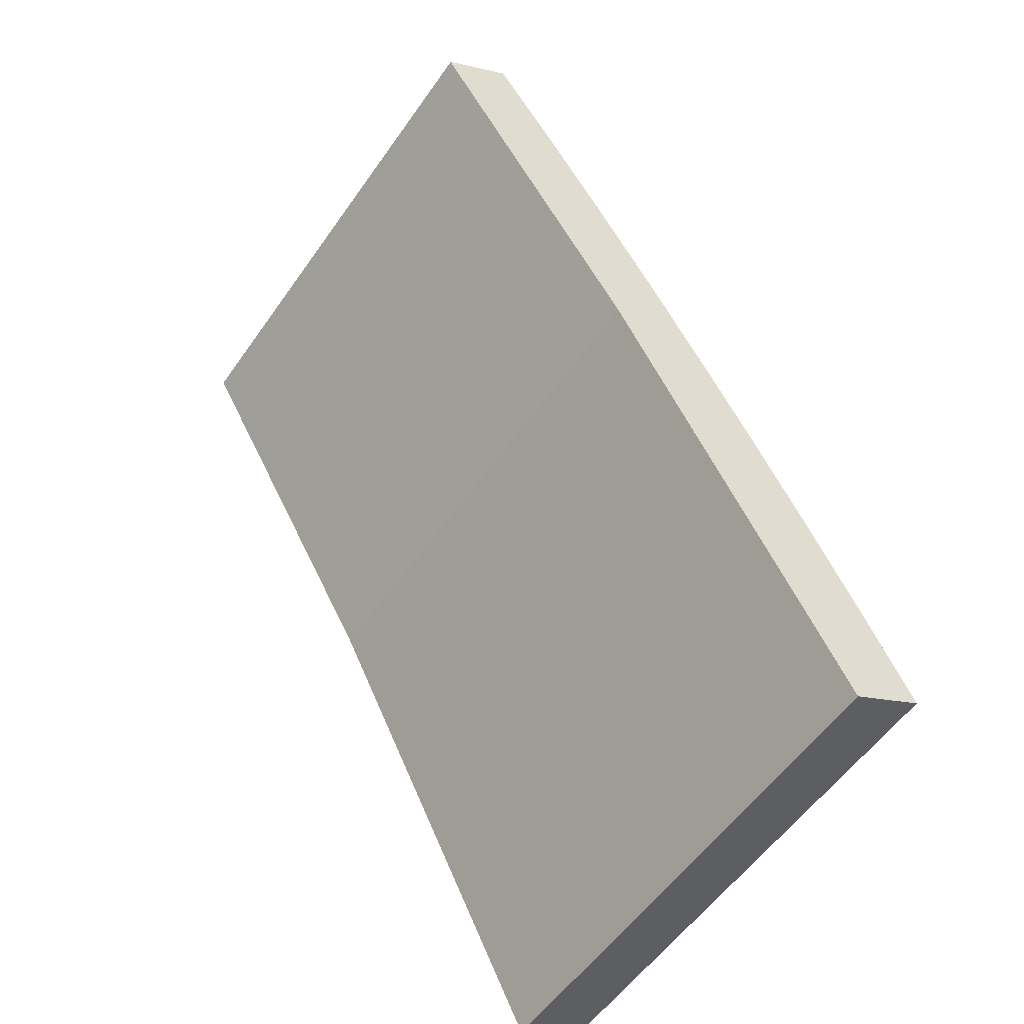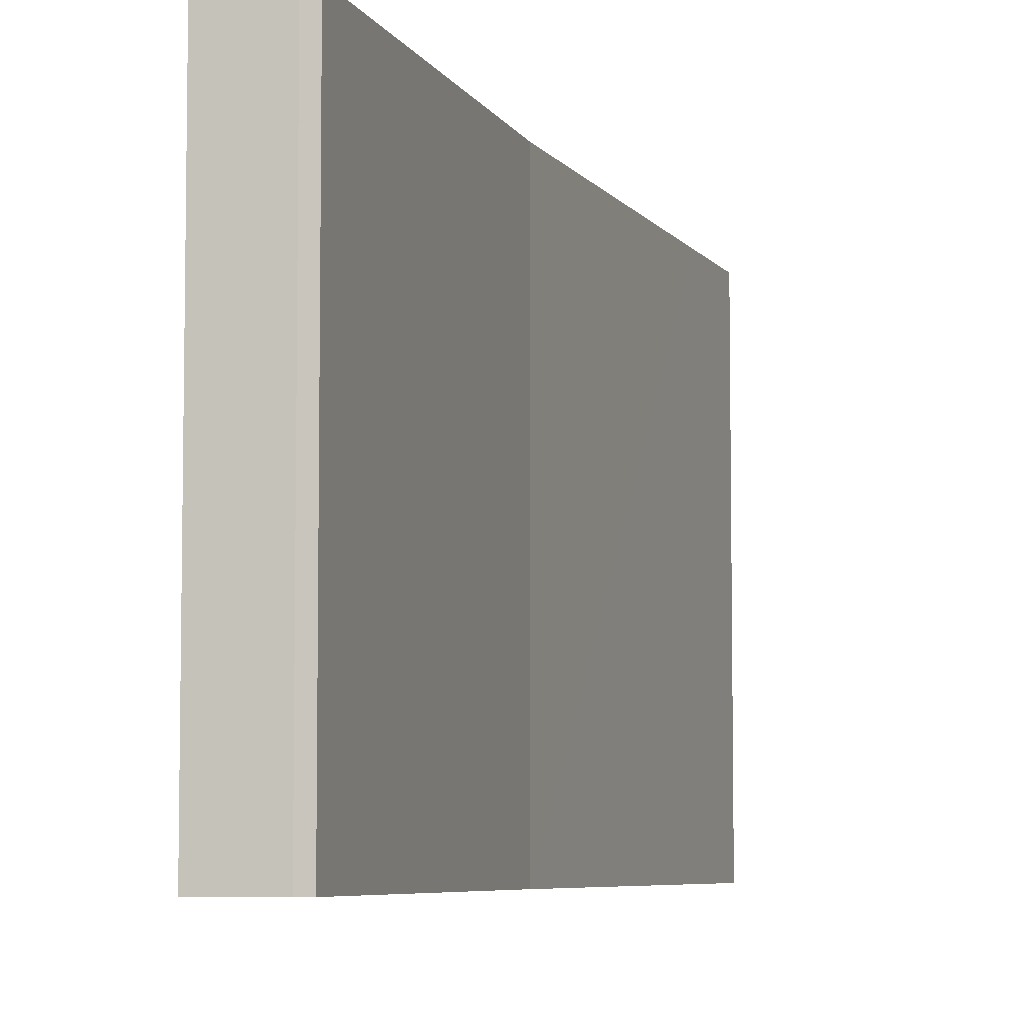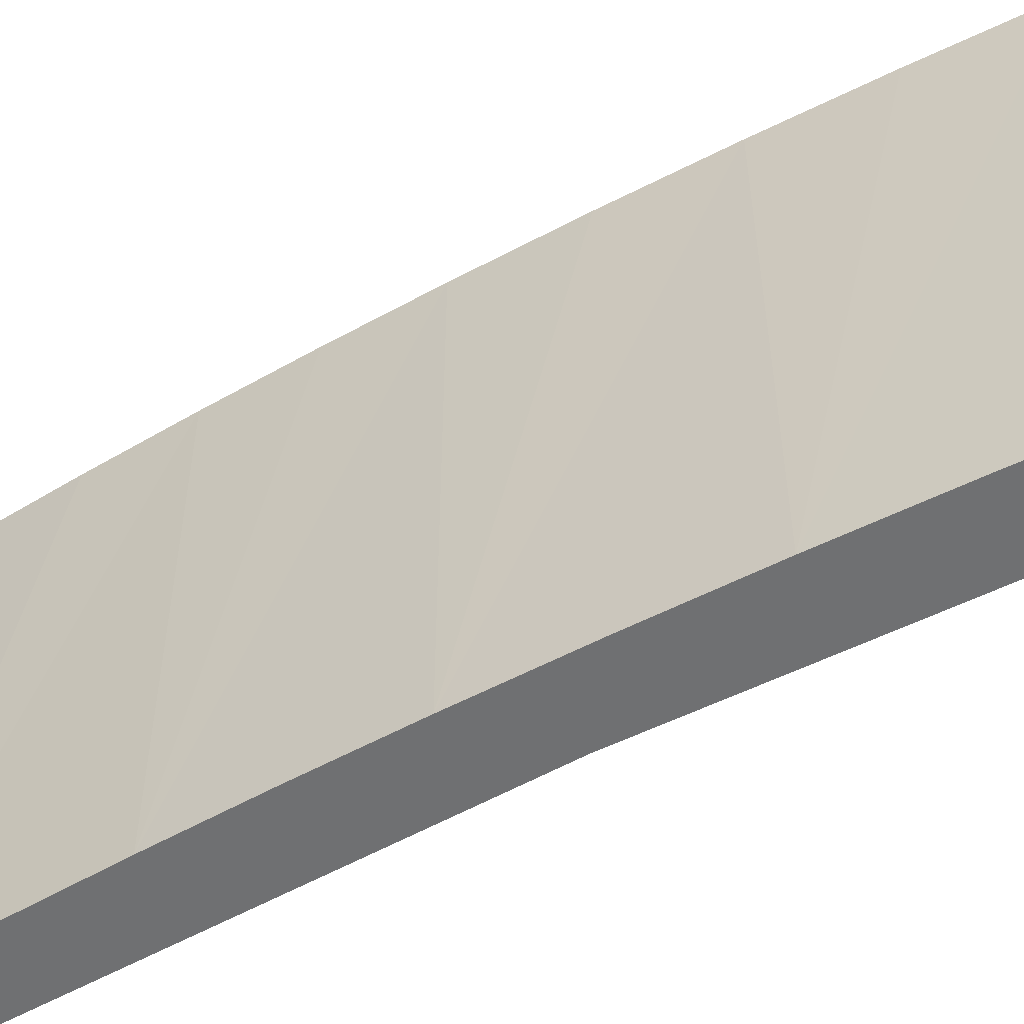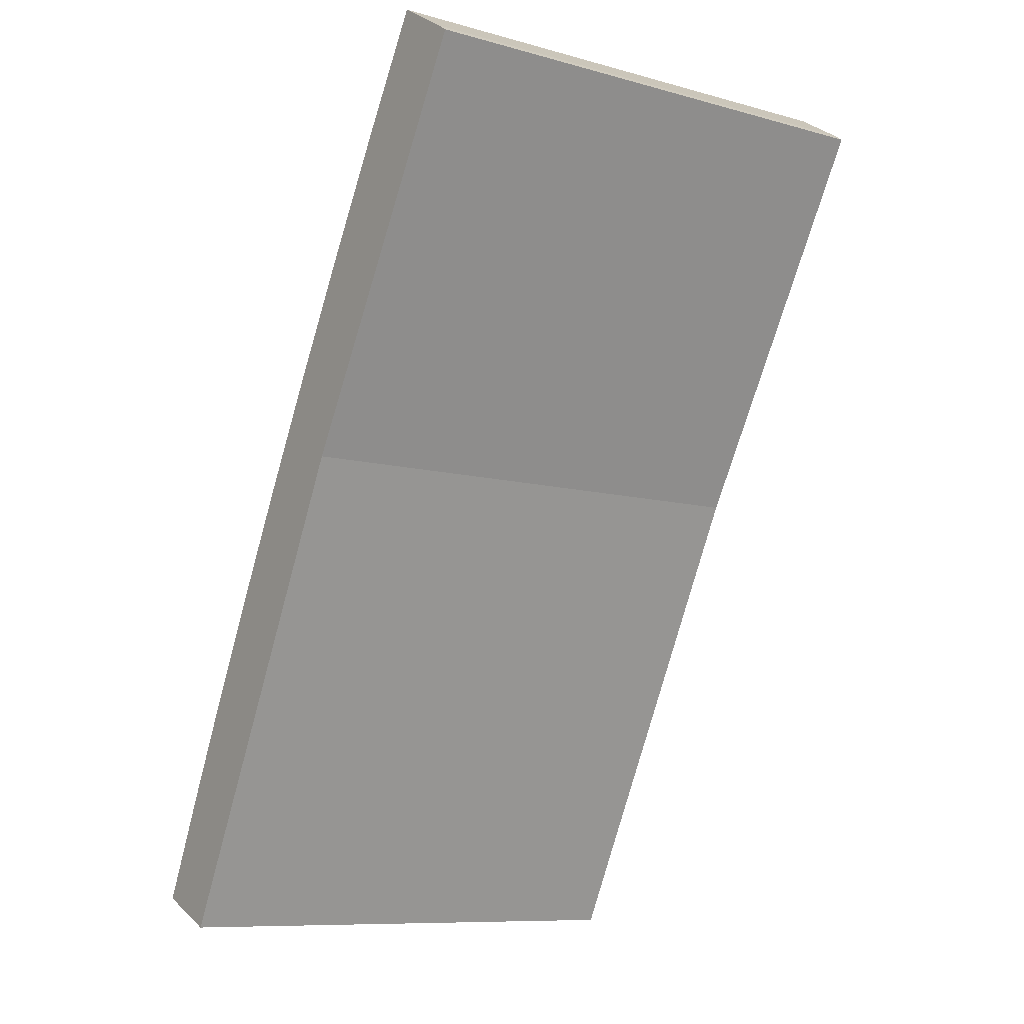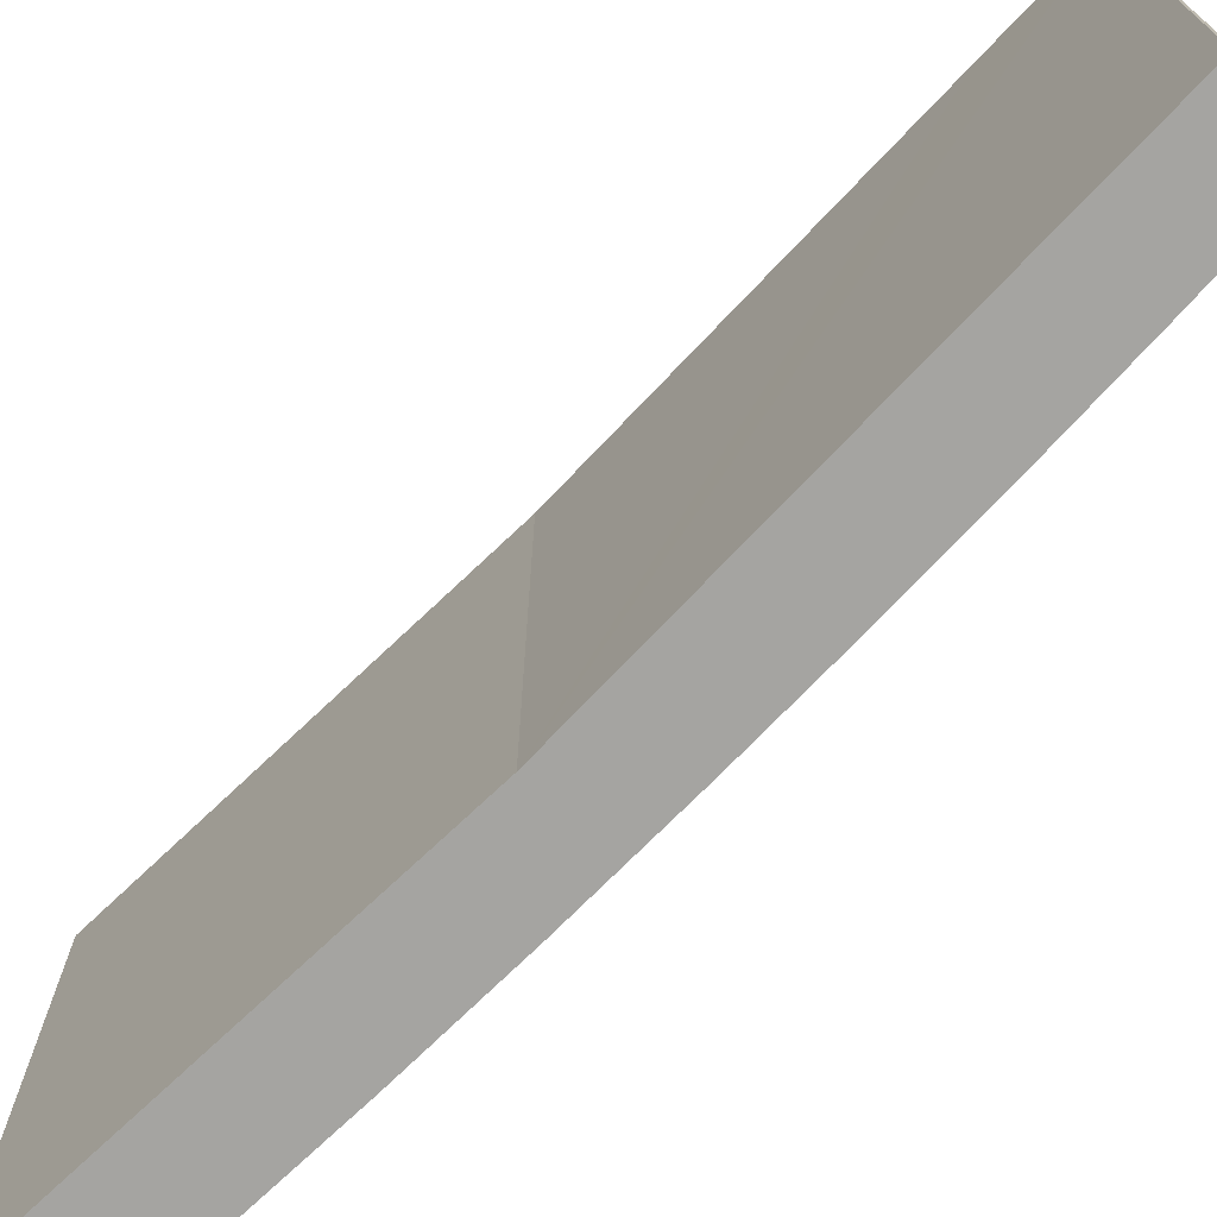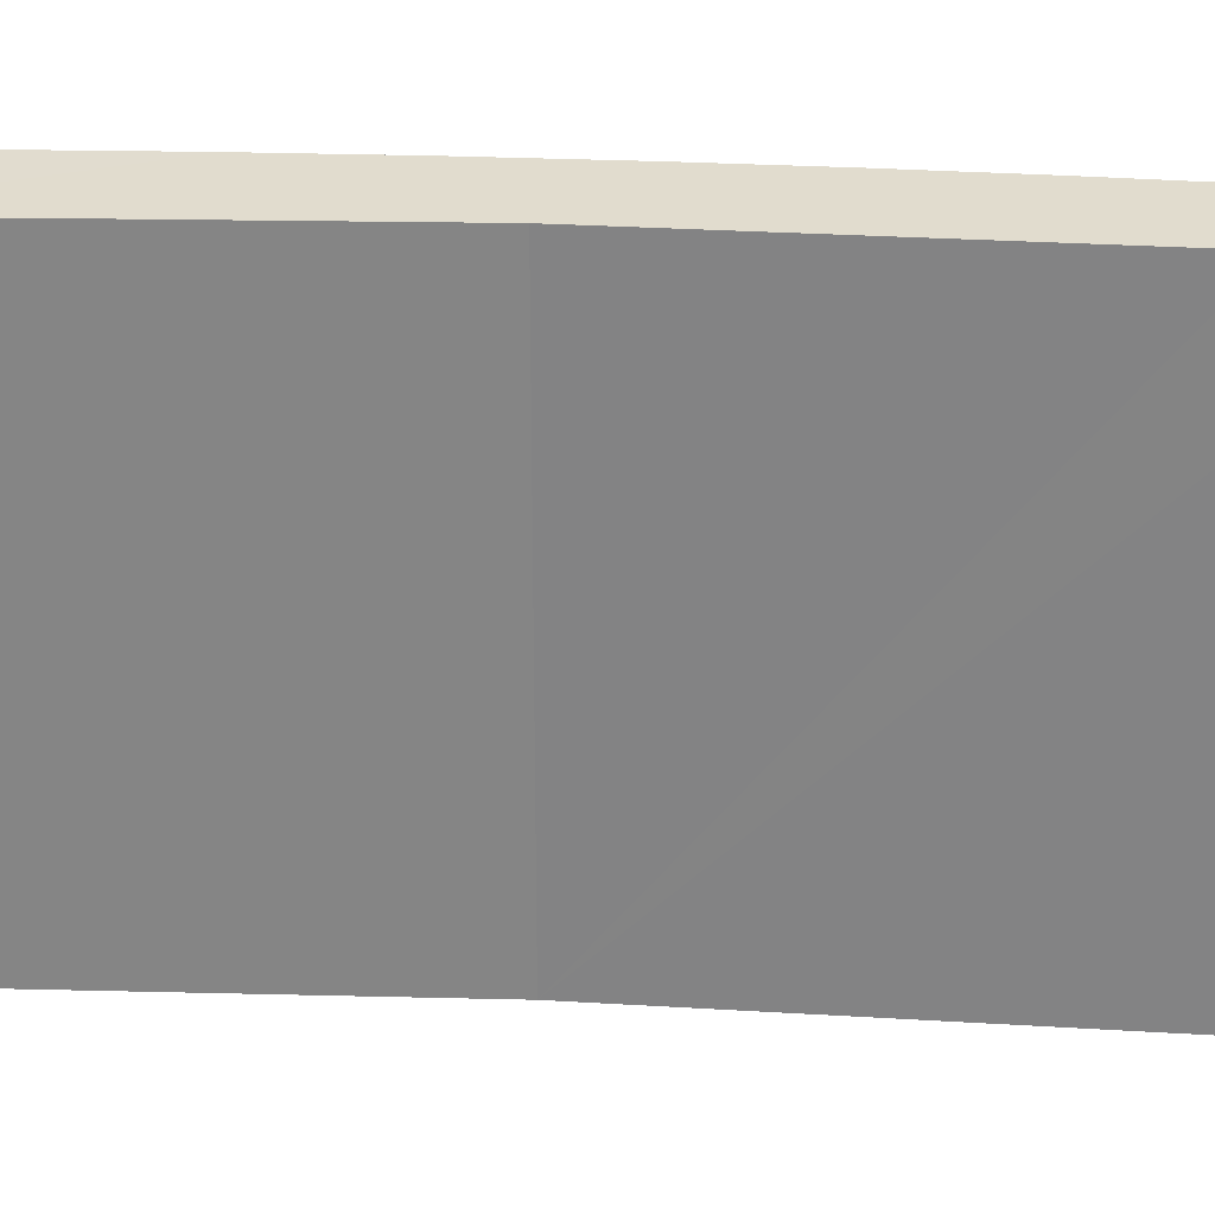
<metadata>
{"format":"obj","ext":"obj","renderer":"f3d","projection":"perspective","resolution":1024,"background":"white","views":[{"elev":-56.5,"azim":145.3,"up":"+Z"},{"elev":-6.2,"azim":46.3,"up":"+Y"},{"elev":-54.8,"azim":-32.1,"up":"+Y"},{"elev":-9.7,"azim":54.5,"up":"+Z"},{"elev":-73.3,"azim":163.6,"up":"+Y"},{"elev":28.0,"azim":122.3,"up":"+Y"}]}
</metadata>
<code>
v  1.432 16.25 -0.624
v  3.678 16.18 2.199
v  2.1 16.17 -0.915
v  0 16.42 1.006e-15
v  1.519 16.44 3.245
v  9.516 16.2 13.65
v  3.085 16.46 6.471
v  4.695 16.46 9.676
v  6.35 16.47 12.86
v  8.236 16.47 16.37
v  10.8 16.19 15.86
v  10.18 16.46 19.84
v  16.32 16.14 25.35
v  12.17 16.44 23.29
v  14.21 16.42 26.7
v  15.98 16.19 25.59
v  14.21 -1.635e-15 26.7
v  15.98 -1.567e-15 25.59
v  16.32 -1.552e-15 25.35
v  9.516 -8.356e-16 13.65
v  10.8 -9.708e-16 15.86
v  2.1 5.603e-17 -0.915
v  3.678 -1.347e-16 2.199
v  0 0 0
v  1.432 3.821e-17 -0.624
v  3.085 -3.962e-16 6.471
v  1.519 -1.987e-16 3.245
v  6.35 -7.875e-16 12.86
v  4.695 -5.925e-16 9.676
v  10.18 -1.215e-15 19.84
v  8.236 -1.002e-15 16.37
v  12.17 -1.426e-15 23.29
g defaultobject
f 1 2 3
f 2 1 4
f 2 4 5
f 2 5 6
f 6 5 7
f 6 7 8
f 6 8 9
f 6 9 10
f 6 10 11
f 11 10 12
f 11 12 13
f 13 12 14
f 13 14 15
f 13 15 16
f 17 16 15
f 16 17 18
f 18 13 16
f 13 18 19
f 19 11 13
f 11 19 6
f 6 19 20
f 20 19 21
f 20 2 6
f 2 20 3
f 3 20 22
f 22 20 23
f 1 24 4
f 24 1 3
f 24 3 22
f 24 22 25
f 24 5 4
f 5 24 7
f 7 24 26
f 26 24 27
f 26 8 7
f 8 26 9
f 9 26 28
f 28 26 29
f 28 10 9
f 10 28 12
f 12 28 30
f 30 28 31
f 30 14 12
f 14 30 15
f 15 30 17
f 17 30 32
f 23 25 22
f 25 23 24
f 24 23 27
f 27 23 20
f 27 20 26
f 26 20 29
f 29 20 28
f 28 20 31
f 31 20 21
f 31 21 30
f 30 21 19
f 30 19 32
f 32 19 17
f 17 19 18

</code>
